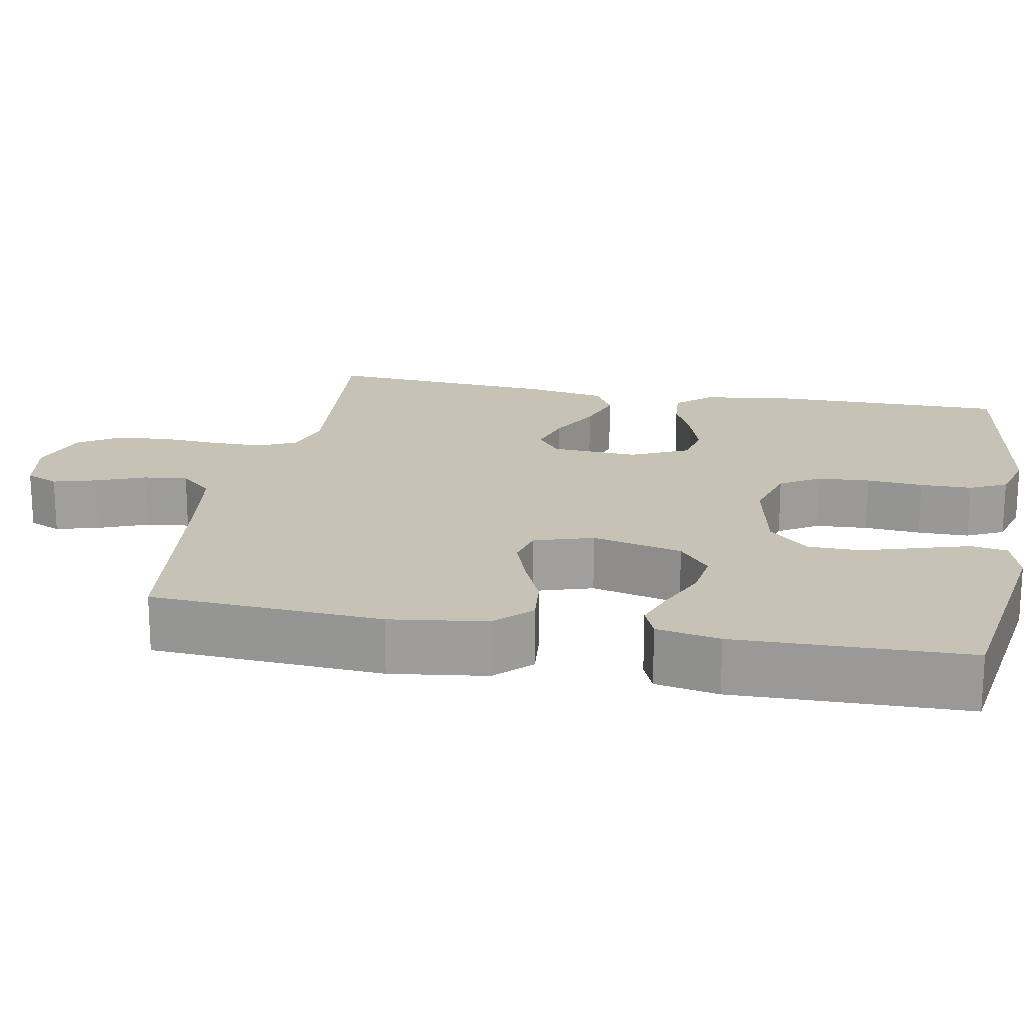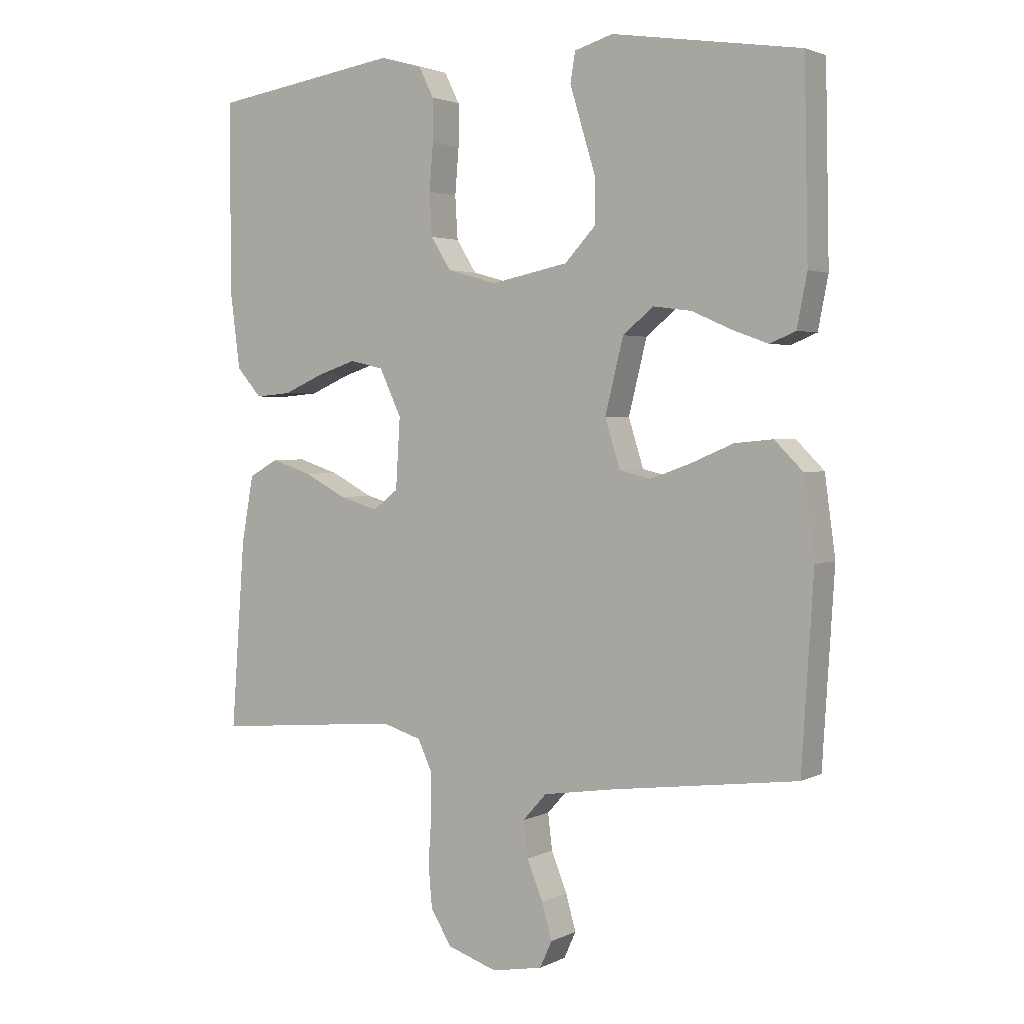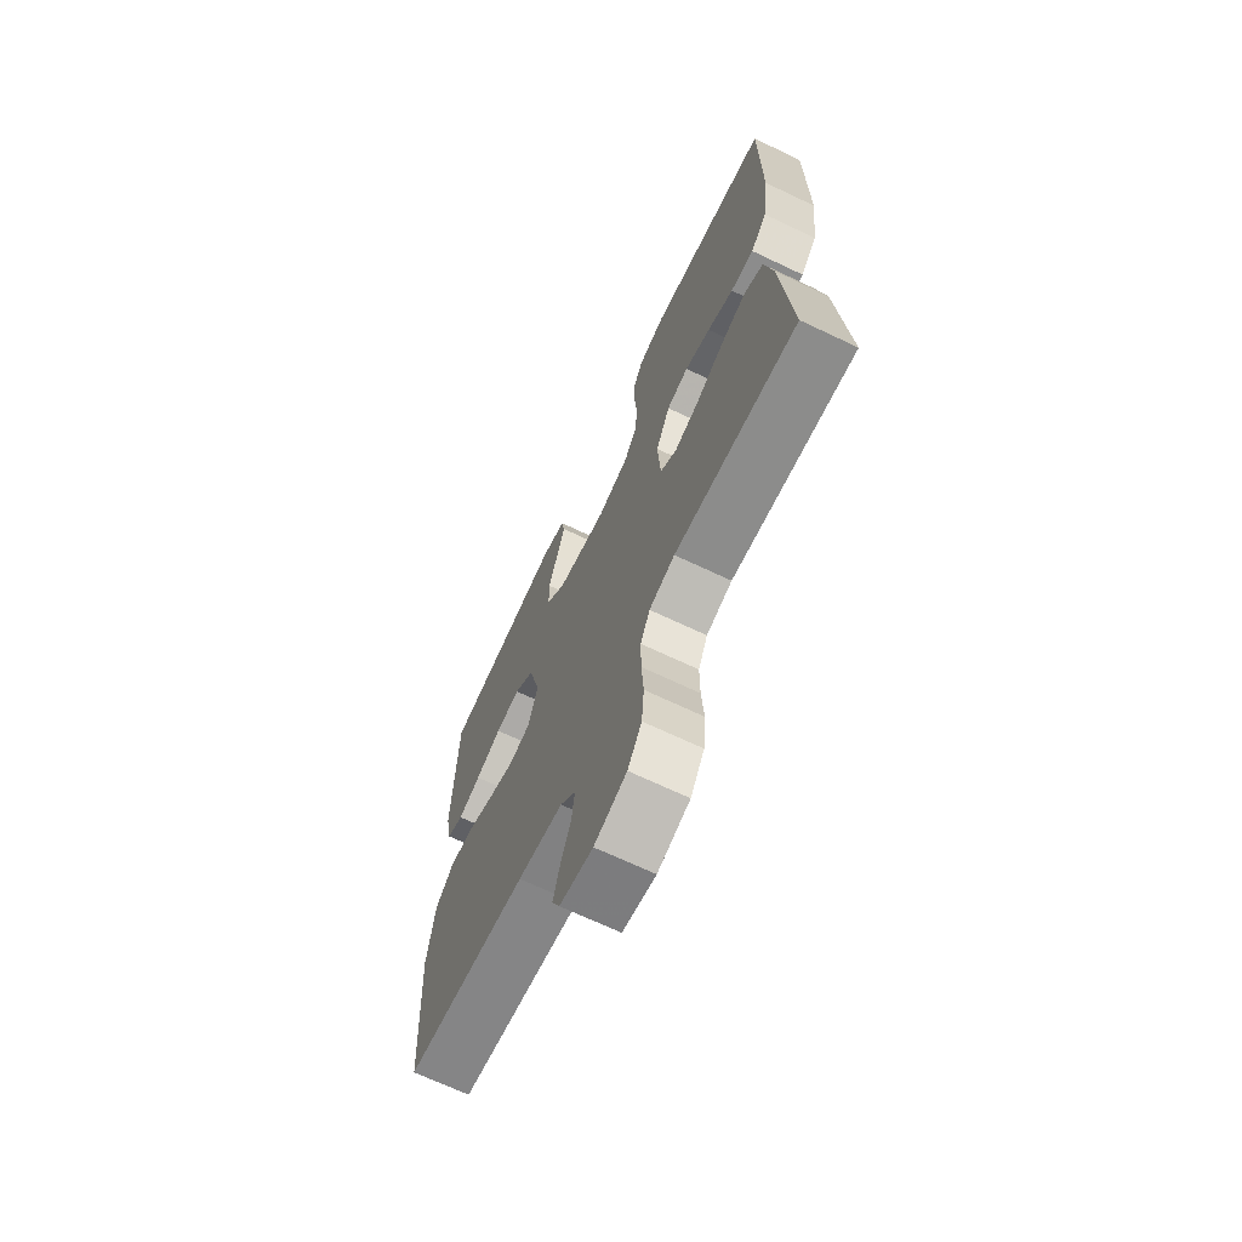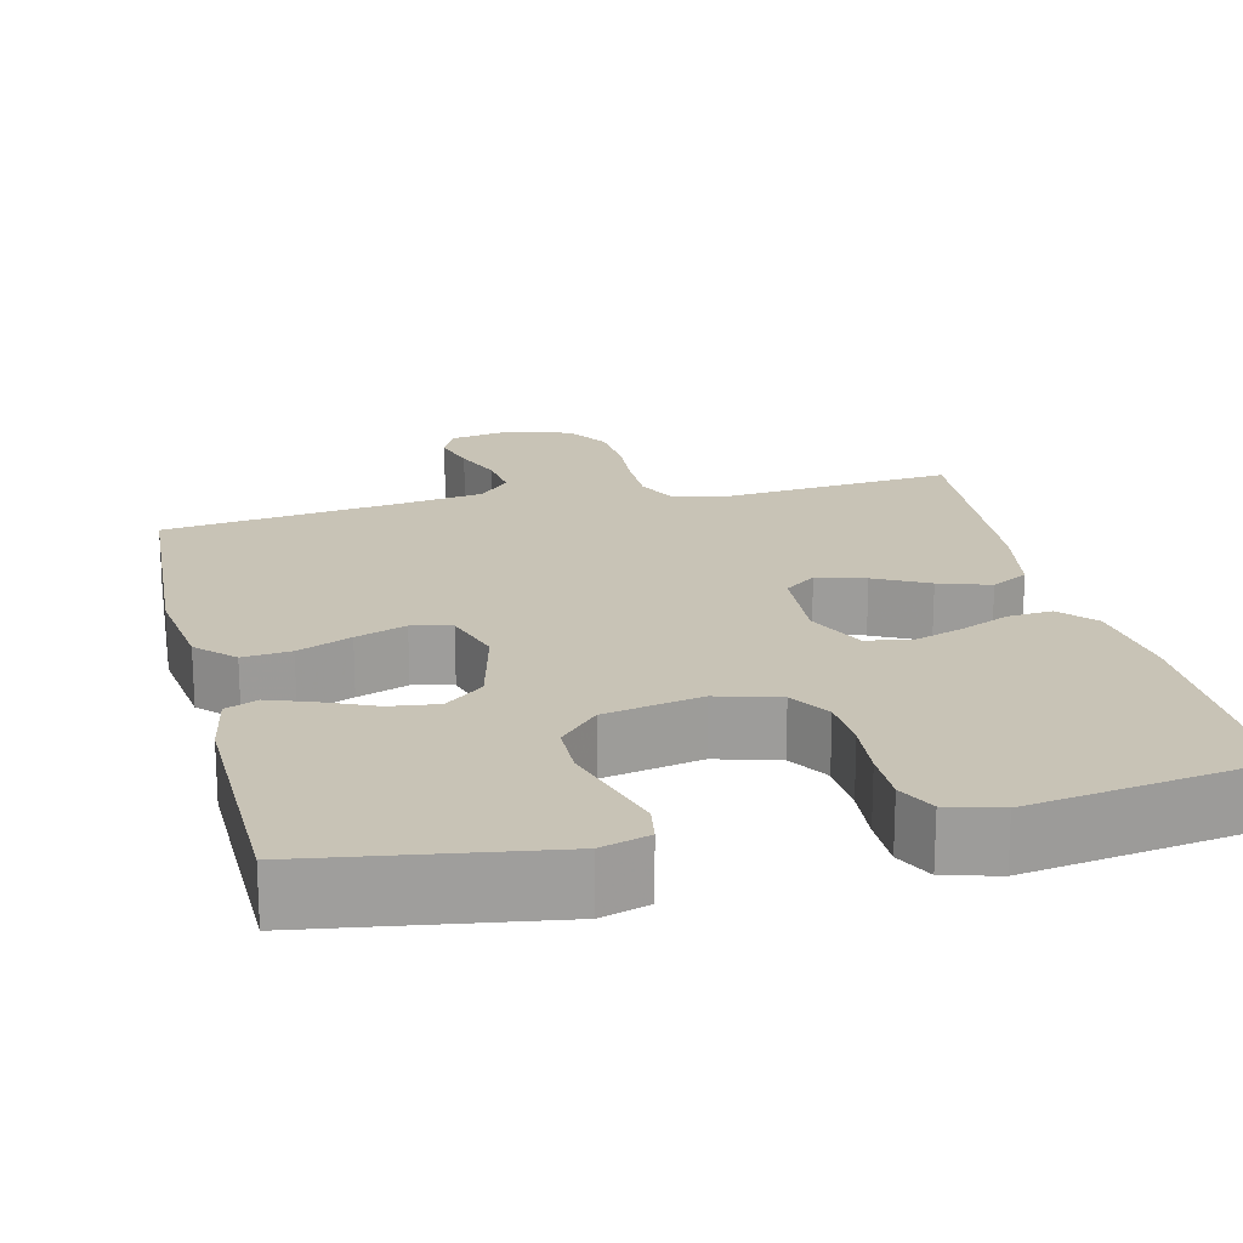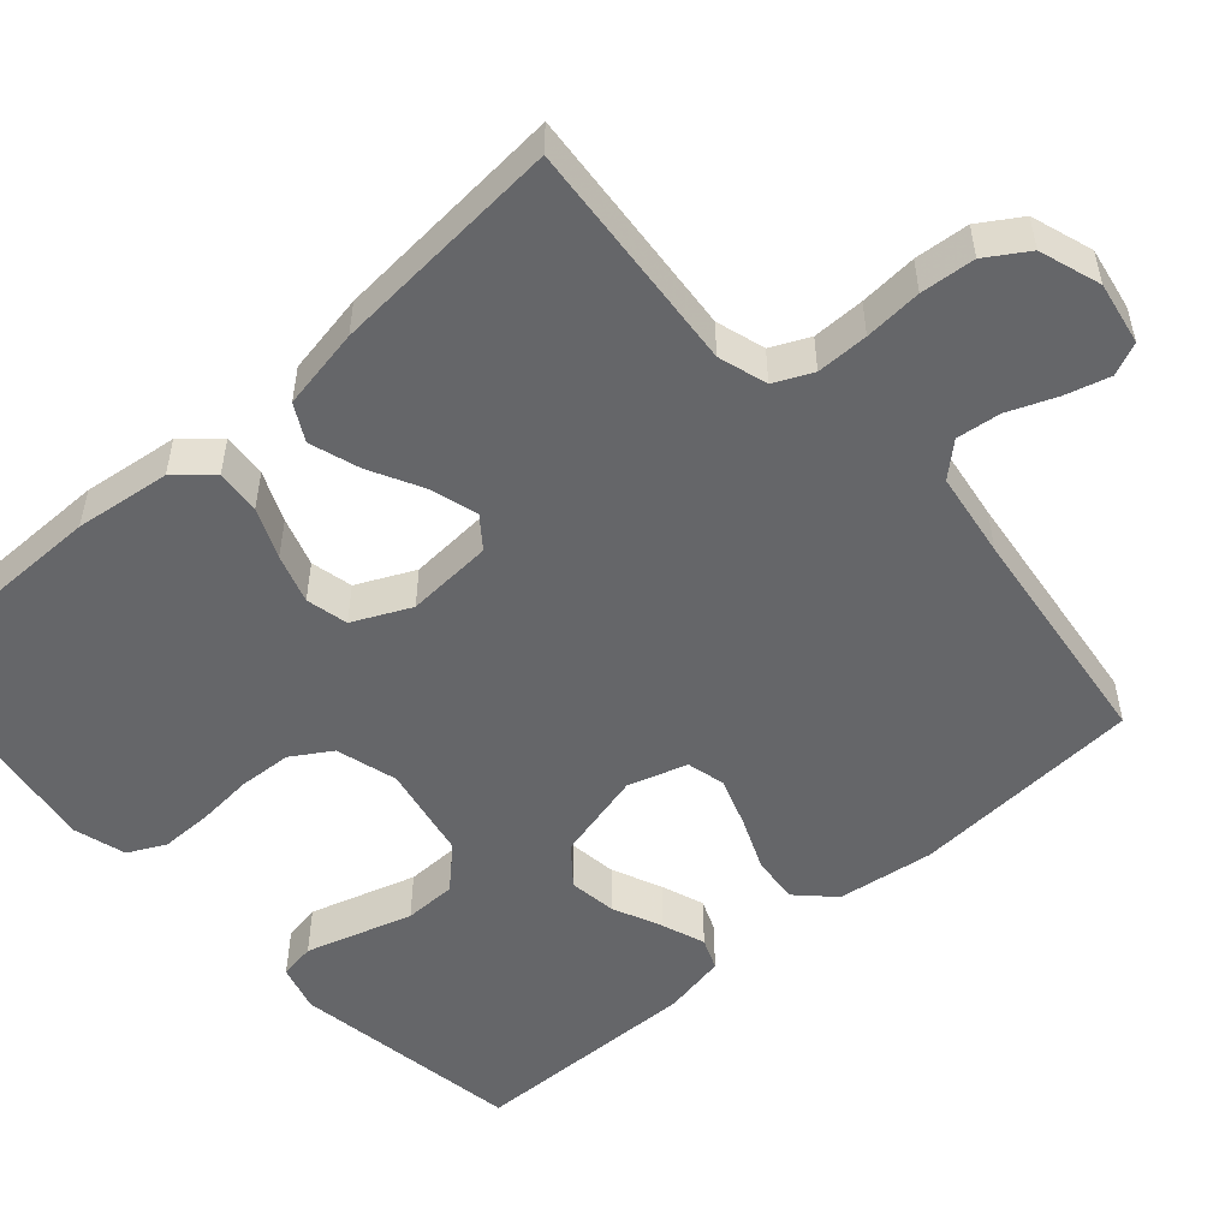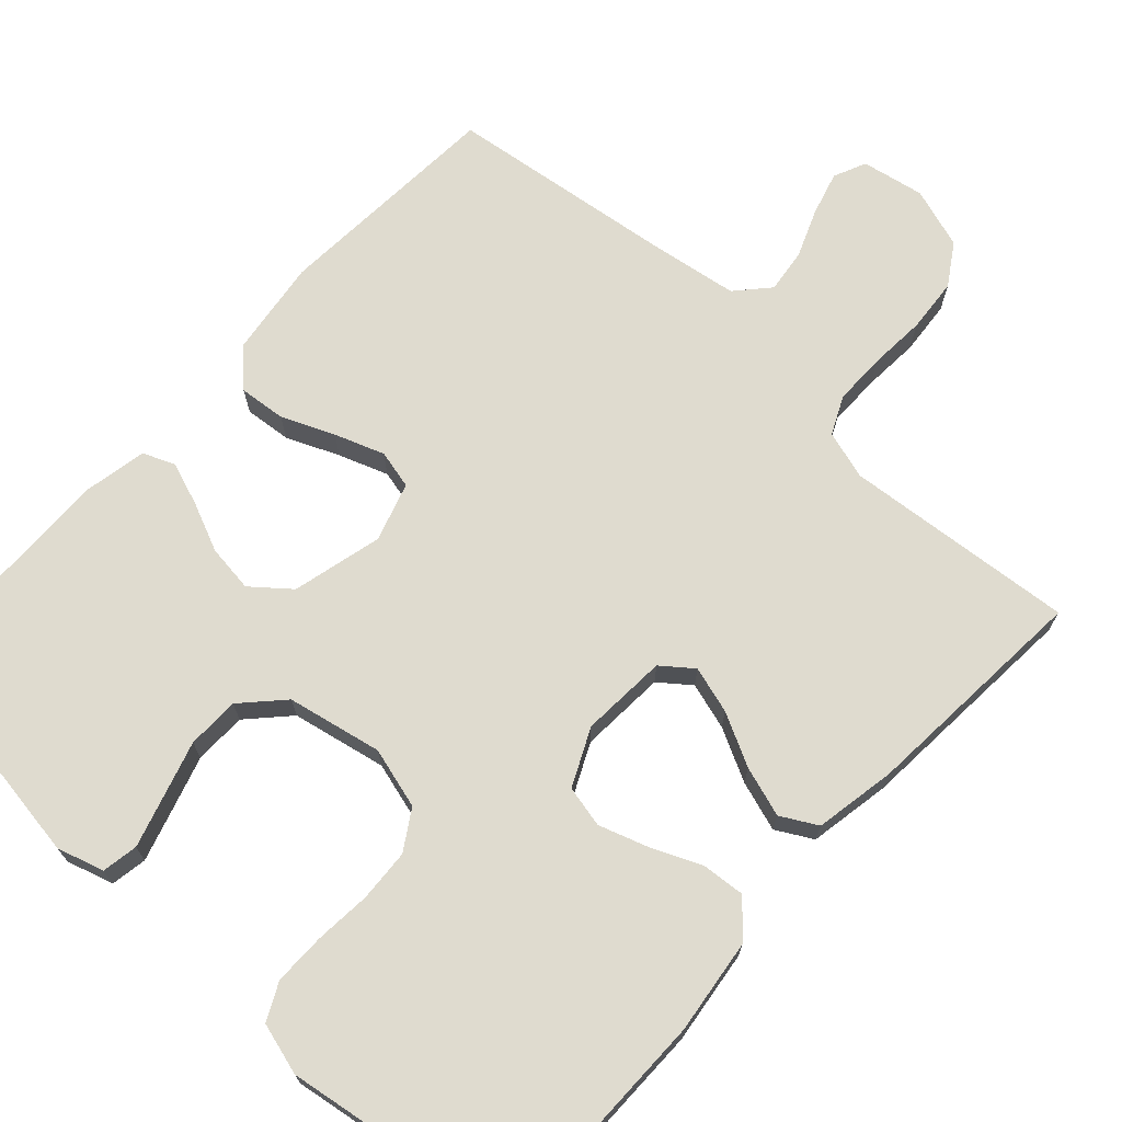
<metadata>
{"format":"obj","ext":"obj","renderer":"f3d","projection":"perspective","resolution":1024,"background":"white","views":[{"elev":19.1,"azim":-79.3,"up":"+Y"},{"elev":2.6,"azim":-147.9,"up":"+Z"},{"elev":-69.0,"azim":64.6,"up":"+Z"},{"elev":19.5,"azim":-13.5,"up":"+Y"},{"elev":-51.9,"azim":131.7,"up":"+Y"},{"elev":70.3,"azim":42.5,"up":"+Y"}]}
</metadata>
<code>
v -0.5 0.07 -0.5
v -0.519 0.07 -0.2
v -0.502 0.07 -0.075
v -0.457 0.07 -0.03
v -0.396 0.07 -0.036
v -0.328 0.07 -0.065
v -0.264 0.07 -0.088
v -0.214 0.07 -0.076
v -0.19 0.07 0
v -0.219 0.07 0.117
v -0.268 0.07 0.157
v -0.329 0.07 0.149
v -0.393 0.07 0.121
v -0.449 0.07 0.101
v -0.49 0.07 0.118
v -0.506 0.07 0.2
v -0.5 0.07 0.5
v -0.2 0.07 0.546
v -0.139 0.07 0.528
v -0.131 0.07 0.481
v -0.151 0.07 0.415
v -0.173 0.07 0.343
v -0.172 0.07 0.275
v -0.123 0.07 0.223
v 0 0.07 0.198
v 0.079 0.07 0.22
v 0.111 0.07 0.271
v 0.115 0.07 0.339
v 0.109 0.07 0.412
v 0.109 0.07 0.479
v 0.133 0.07 0.527
v 0.2 0.07 0.546
v 0.5 0.07 0.5
v 0.5 0.07 0.2
v 0.484 0.07 0.077
v 0.444 0.07 0.032
v 0.387 0.07 0.037
v 0.323 0.07 0.065
v 0.26 0.07 0.086
v 0.206 0.07 0.074
v 0.171 0.07 0
v 0.178 0.07 -0.112
v 0.218 0.07 -0.143
v 0.279 0.07 -0.125
v 0.347 0.07 -0.09
v 0.412 0.07 -0.069
v 0.459 0.07 -0.095
v 0.478 0.07 -0.2
v 0.5 0.07 -0.5
v 0.2 0.07 -0.473
v 0.137 0.07 -0.492
v 0.114 0.07 -0.541
v 0.114 0.07 -0.608
v 0.119 0.07 -0.682
v 0.113 0.07 -0.752
v 0.079 0.07 -0.805
v 0 0.07 -0.831
v -0.081 0.07 -0.816
v -0.1 0.07 -0.774
v -0.084 0.07 -0.717
v -0.059 0.07 -0.655
v -0.052 0.07 -0.598
v -0.09 0.07 -0.556
v -0.2 0.07 -0.539
v -0.5 0 -0.5
v -0.519 0 -0.2
v -0.502 0 -0.075
v -0.457 0 -0.03
v -0.396 0 -0.036
v -0.328 0 -0.065
v -0.264 0 -0.088
v -0.214 0 -0.076
v -0.19 0 0
v -0.219 0 0.117
v -0.268 0 0.157
v -0.329 0 0.149
v -0.393 0 0.121
v -0.449 0 0.101
v -0.49 0 0.118
v -0.506 0 0.2
v -0.5 0 0.5
v -0.2 0 0.546
v -0.139 0 0.528
v -0.131 0 0.481
v -0.151 0 0.415
v -0.173 0 0.343
v -0.172 0 0.275
v -0.123 0 0.223
v 0 0 0.198
v 0.079 0 0.22
v 0.111 0 0.271
v 0.115 0 0.339
v 0.109 0 0.412
v 0.109 0 0.479
v 0.133 0 0.527
v 0.2 0 0.546
v 0.5 0 0.5
v 0.5 0 0.2
v 0.484 0 0.077
v 0.444 0 0.032
v 0.387 0 0.037
v 0.323 0 0.065
v 0.26 0 0.086
v 0.206 0 0.074
v 0.171 0 0
v 0.178 0 -0.112
v 0.218 0 -0.143
v 0.279 0 -0.125
v 0.347 0 -0.09
v 0.412 0 -0.069
v 0.459 0 -0.095
v 0.478 0 -0.2
v 0.5 0 -0.5
v 0.2 0 -0.473
v 0.137 0 -0.492
v 0.114 0 -0.541
v 0.114 0 -0.608
v 0.119 0 -0.682
v 0.113 0 -0.752
v 0.079 0 -0.805
v 0 0 -0.831
v -0.081 0 -0.816
v -0.1 0 -0.774
v -0.084 0 -0.717
v -0.059 0 -0.655
v -0.052 0 -0.598
v -0.09 0 -0.556
v -0.2 0 -0.539
f 58 59 60 61
f 56 57 58 61
f 56 61 62
f 53 54 55 56
f 52 53 56 62
f 51 52 62 63
f 47 48 49 50
f 44 45 46 47
f 43 44 47 50
f 42 43 50 51
f 35 36 37 38
f 35 38 39
f 34 35 39
f 33 34 39 40
f 31 32 33 40
f 28 29 30 31
f 27 28 31 40
f 19 20 21 22
f 17 18 19 22
f 17 22 23
f 16 17 23 24
f 12 13 14 15
f 12 15 16 24
f 3 4 5 6
f 3 6 7
f 64 1 2 3
f 64 3 7
f 63 64 7 8
f 41 42 51 63
f 41 63 8 9
f 26 27 40 41
f 25 26 41 9
f 11 12 24 25
f 10 11 25
f 9 10 25
f 125 124 123 122
f 125 122 121 120
f 126 125 120
f 120 119 118 117
f 126 120 117 116
f 127 126 116 115
f 114 113 112 111
f 111 110 109 108
f 114 111 108 107
f 115 114 107 106
f 102 101 100 99
f 103 102 99
f 103 99 98
f 104 103 98 97
f 104 97 96 95
f 95 94 93 92
f 104 95 92 91
f 86 85 84 83
f 86 83 82 81
f 87 86 81
f 88 87 81 80
f 79 78 77 76
f 88 80 79 76
f 70 69 68 67
f 71 70 67
f 67 66 65 128
f 71 67 128
f 72 71 128 127
f 127 115 106 105
f 73 72 127 105
f 105 104 91 90
f 73 105 90 89
f 89 88 76 75
f 89 75 74
f 89 74 73
f 1 65 66 2
f 2 66 67 3
f 3 67 68 4
f 4 68 69 5
f 5 69 70 6
f 6 70 71 7
f 7 71 72 8
f 8 72 73 9
f 9 73 74 10
f 10 74 75 11
f 11 75 76 12
f 12 76 77 13
f 13 77 78 14
f 14 78 79 15
f 15 79 80 16
f 16 80 81 17
f 17 81 82 18
f 18 82 83 19
f 19 83 84 20
f 20 84 85 21
f 21 85 86 22
f 22 86 87 23
f 23 87 88 24
f 24 88 89 25
f 25 89 90 26
f 26 90 91 27
f 27 91 92 28
f 28 92 93 29
f 29 93 94 30
f 30 94 95 31
f 31 95 96 32
f 32 96 97 33
f 33 97 98 34
f 34 98 99 35
f 35 99 100 36
f 36 100 101 37
f 37 101 102 38
f 38 102 103 39
f 39 103 104 40
f 40 104 105 41
f 41 105 106 42
f 42 106 107 43
f 43 107 108 44
f 44 108 109 45
f 45 109 110 46
f 46 110 111 47
f 47 111 112 48
f 48 112 113 49
f 49 113 114 50
f 50 114 115 51
f 51 115 116 52
f 52 116 117 53
f 53 117 118 54
f 54 118 119 55
f 55 119 120 56
f 56 120 121 57
f 57 121 122 58
f 58 122 123 59
f 59 123 124 60
f 60 124 125 61
f 61 125 126 62
f 62 126 127 63
f 63 127 128 64
f 64 128 65 1

</code>
